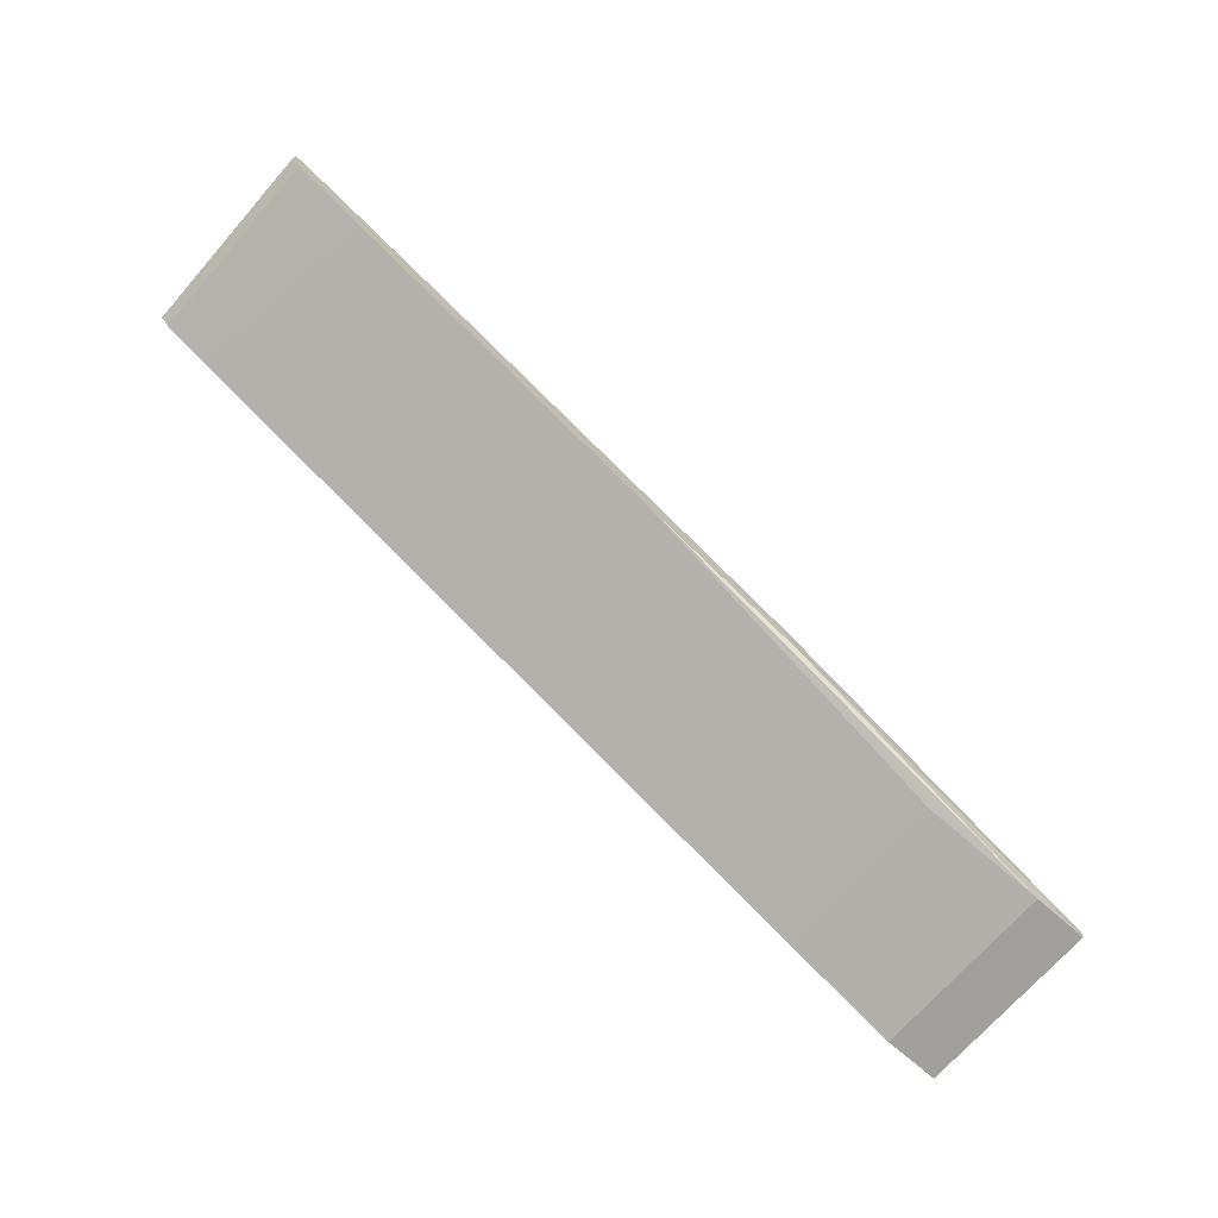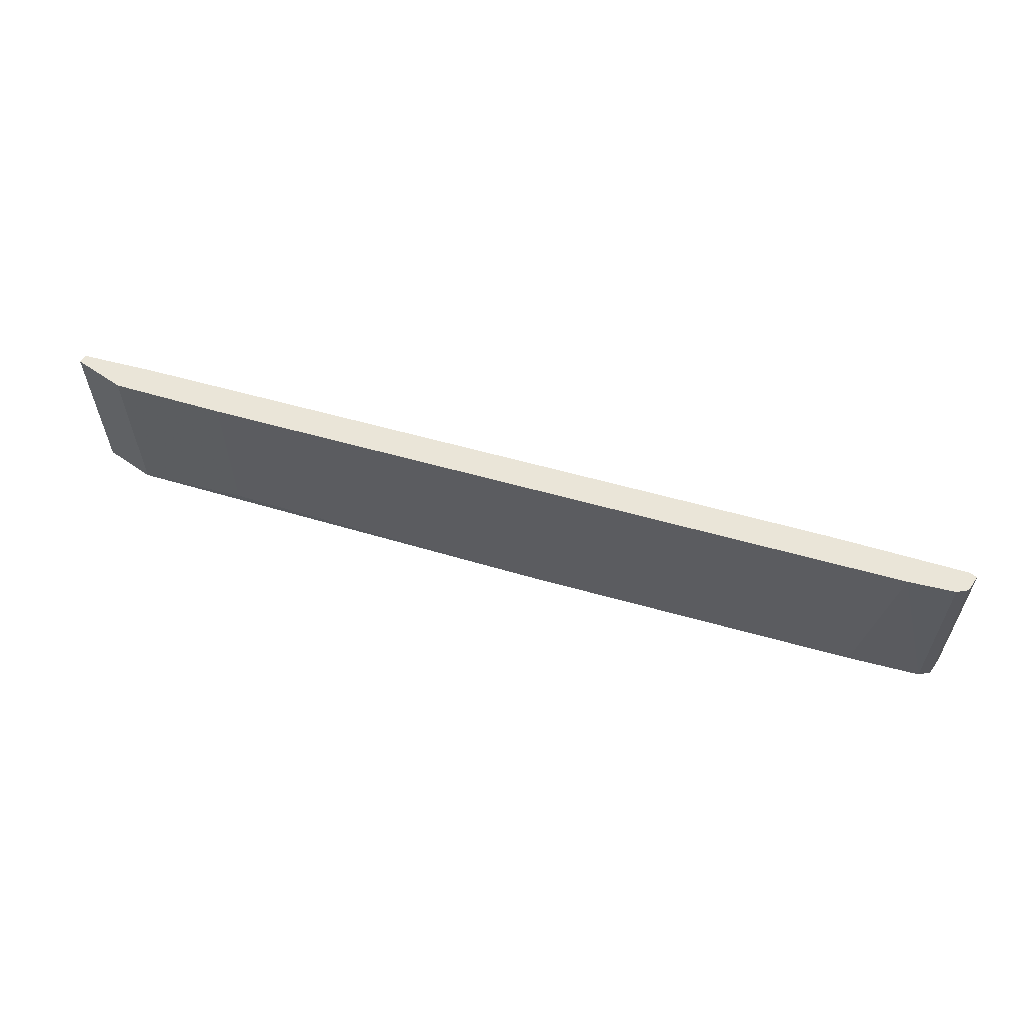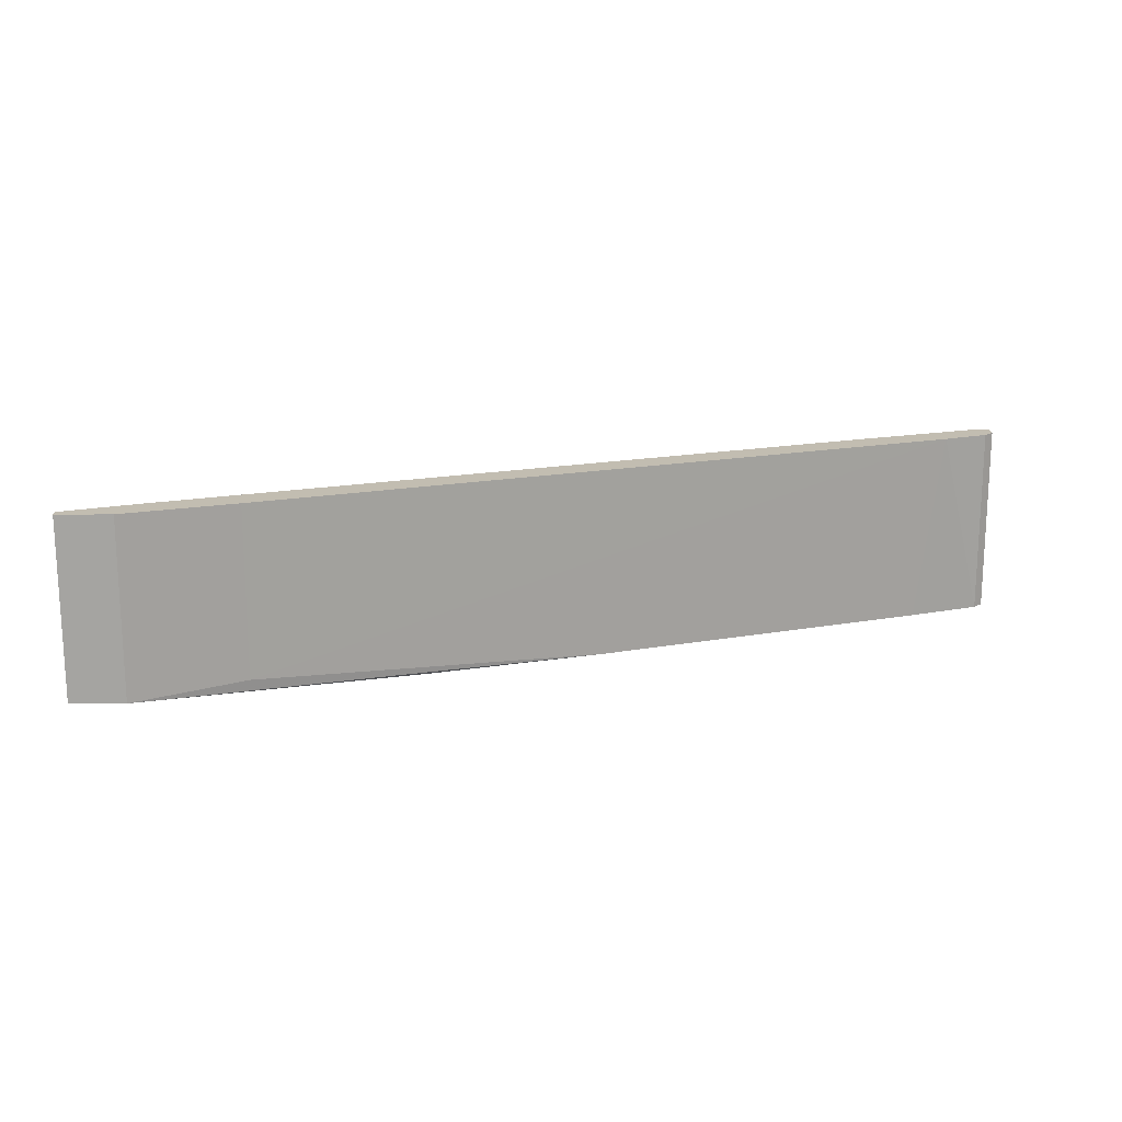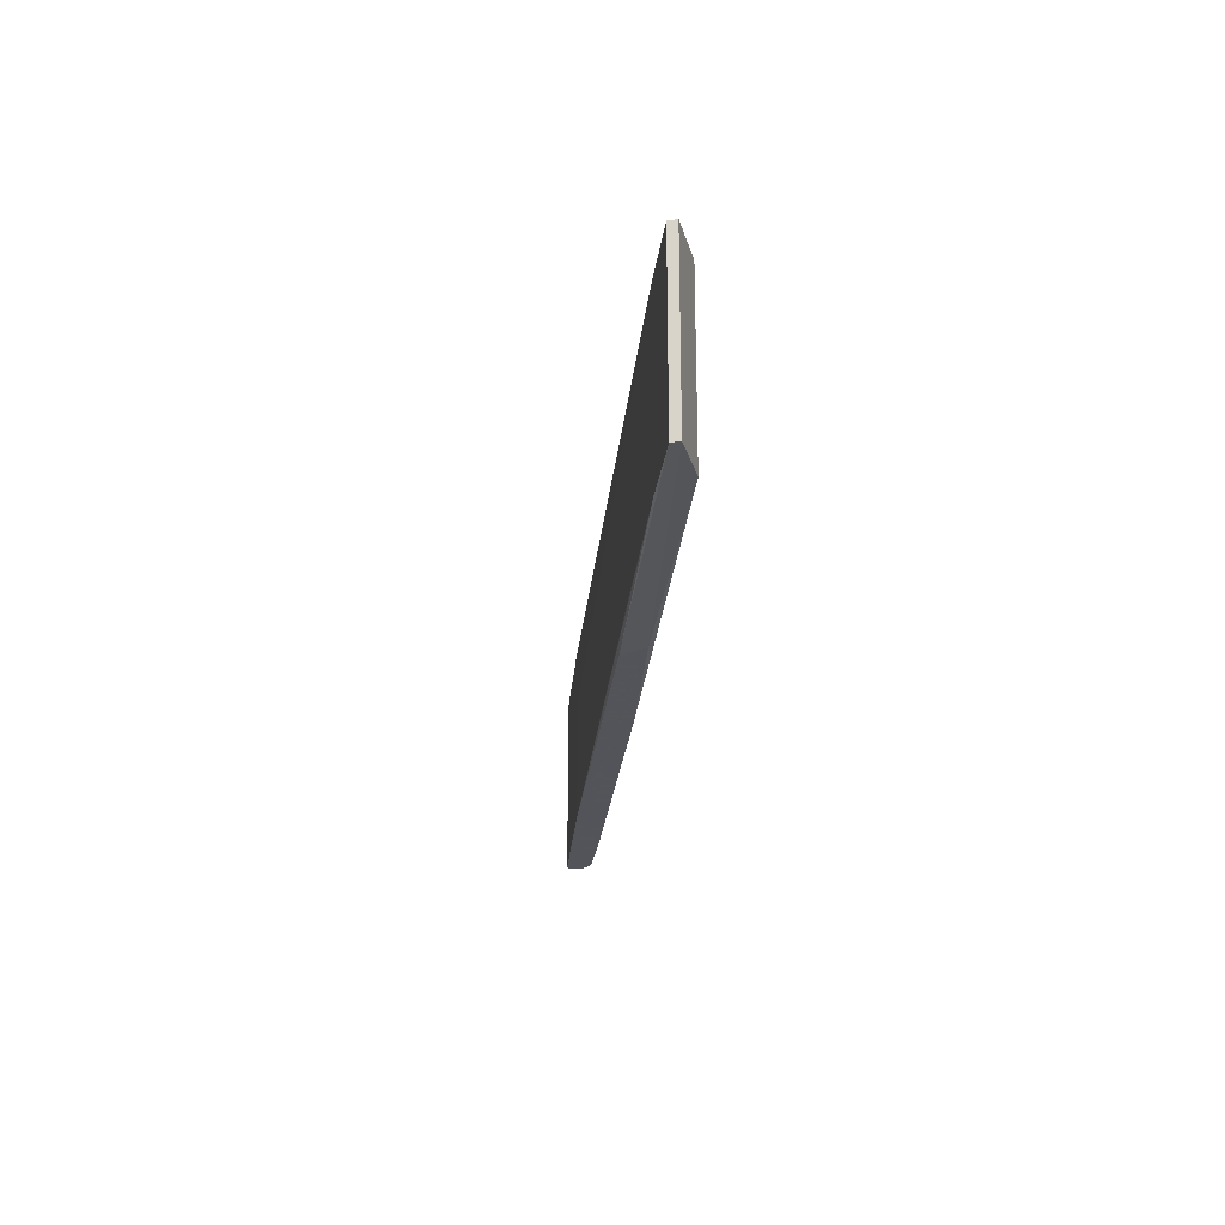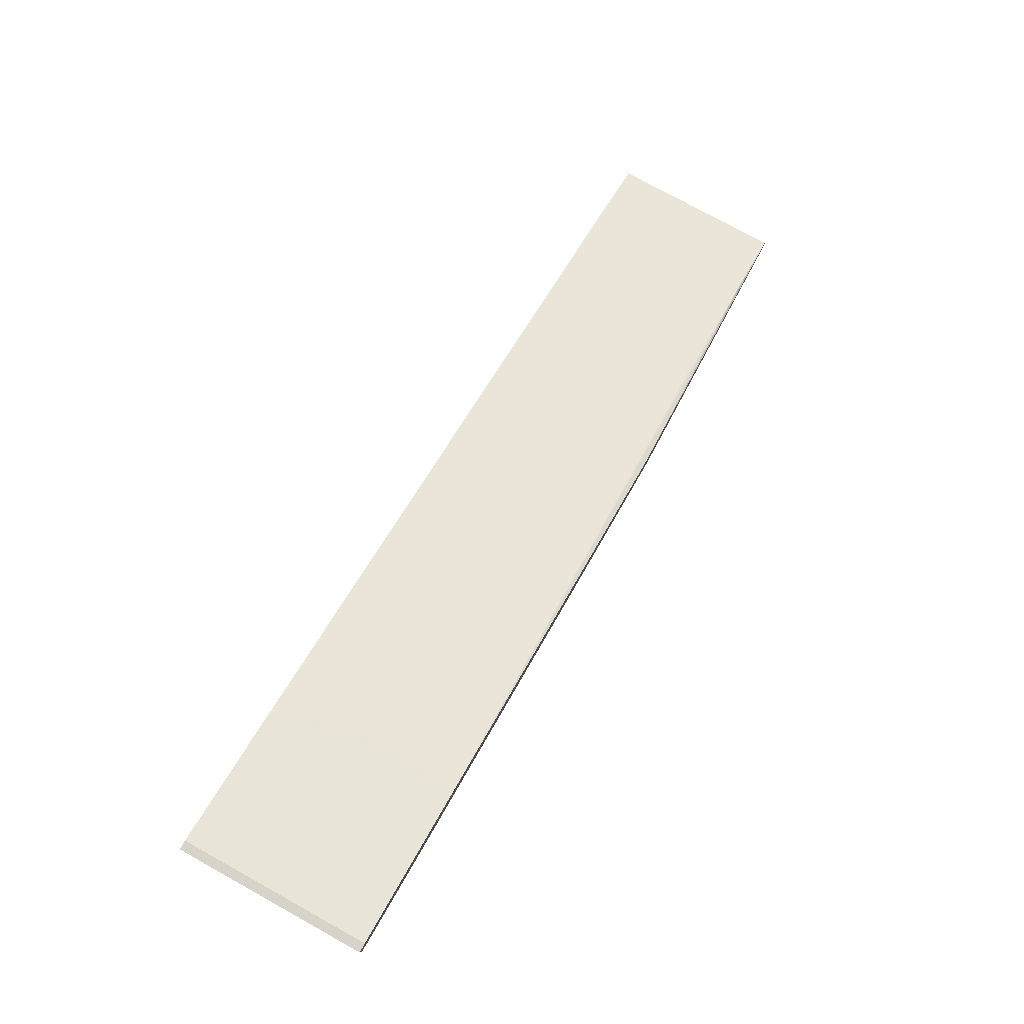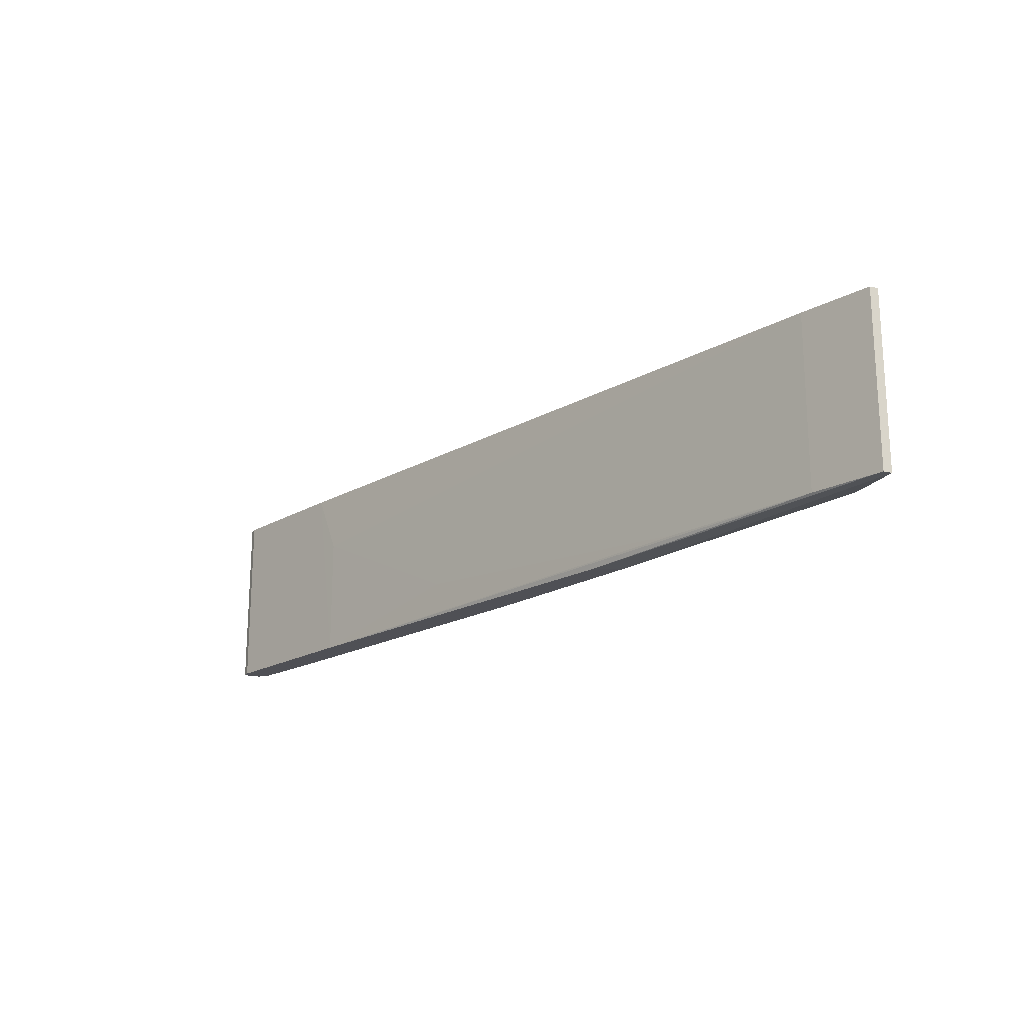
<metadata>
{"format":"obj","ext":"obj","renderer":"f3d","projection":"perspective","resolution":1024,"background":"white","views":[{"elev":-71.2,"azim":138.7,"up":"+Y"},{"elev":59.2,"azim":35.5,"up":"+Z"},{"elev":16.9,"azim":-0.9,"up":"+Z"},{"elev":-23.9,"azim":-76.0,"up":"+Z"},{"elev":77.1,"azim":118.9,"up":"+Y"},{"elev":-19.3,"azim":-114.2,"up":"+Z"}]}
</metadata>
<code>
v 0.01373 -0.003506 -0.05373
v -0.02571 -0.02132 -0.02701
v -0.02571 -0.02132 -0.05245
v 0.08752 0.01812 -0.02701
v -0.01044 -0.01622 -0.02701
v -0.01044 -0.01622 -0.05118
v 0.09387 0.02066 -0.02701
v 0.09387 0.02066 -0.05373
v 0.09387 0.02448 -0.02701
v 0.09387 0.02448 -0.05373
v 0.0837 0.01685 -0.05373
v 0.07479 0.01812 -0.02701
v 0.09515 0.02448 -0.02701
v 0.09515 0.02448 -0.05373
v 0.09515 0.02194 -0.02701
v 0.09515 0.02194 -0.05373
v 0.04553 0.007936 -0.04864
v 0.03662 0.000314 -0.05373
v -0.03335 -0.02132 -0.02701
v -0.03335 -0.02132 -0.05245
v -0.03335 -0.02005 -0.02701
v -0.03335 -0.02005 -0.05245
v -0.02316 -0.01622 -0.02701
v -0.02316 -0.01622 -0.05245
v 0.07098 0.01685 -0.05373
v 0.07098 0.01685 -0.03592
v -0.001539 -0.008594 -0.05245
v 0.01246 -0.007321 -0.05373
f 23 17 27
f 13 21 4
f 4 21 2
f 28 14 11
f 14 28 25
f 21 13 12
f 11 14 8
f 4 11 8
f 2 3 6
f 22 21 23
f 21 12 23
f 4 2 5
f 6 4 5
f 2 6 5
f 14 13 15
f 13 4 15
f 22 23 24
f 22 28 20
f 21 22 20
f 3 2 20
f 28 3 20
f 13 14 10
f 14 25 10
f 25 12 10
f 28 22 1
f 25 28 1
f 22 24 1
f 24 25 1
f 2 21 19
f 21 20 19
f 20 2 19
f 12 13 9
f 13 10 9
f 10 12 9
f 4 8 7
f 15 4 7
f 8 15 7
f 12 25 26
f 23 12 26
f 25 17 26
f 17 23 26
f 8 14 16
f 14 15 16
f 15 8 16
f 28 11 18
f 11 4 18
f 3 28 18
f 4 6 18
f 6 3 18
f 25 24 27
f 24 23 27
f 17 25 27

</code>
